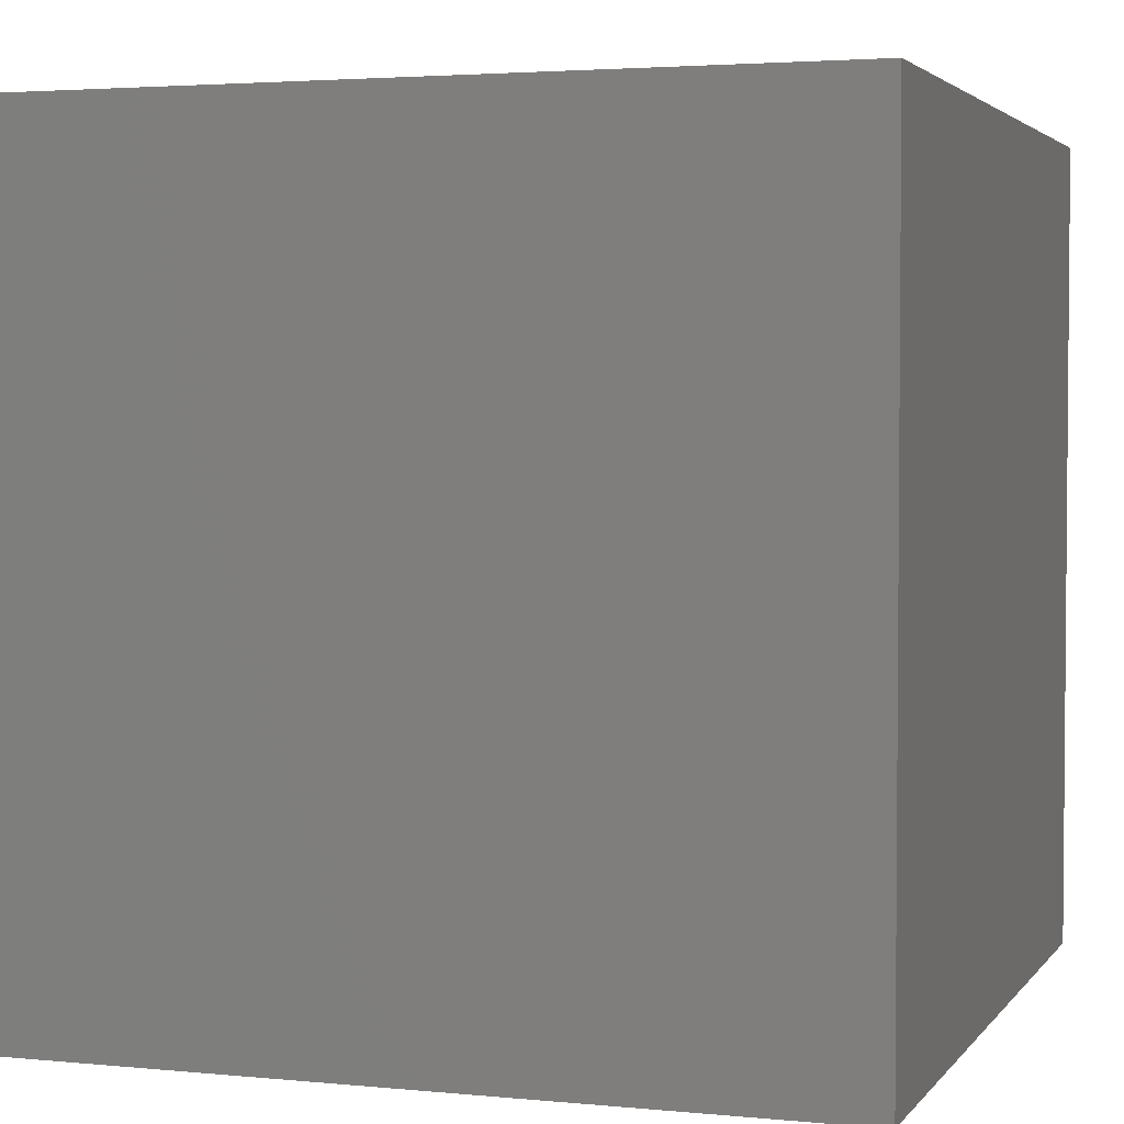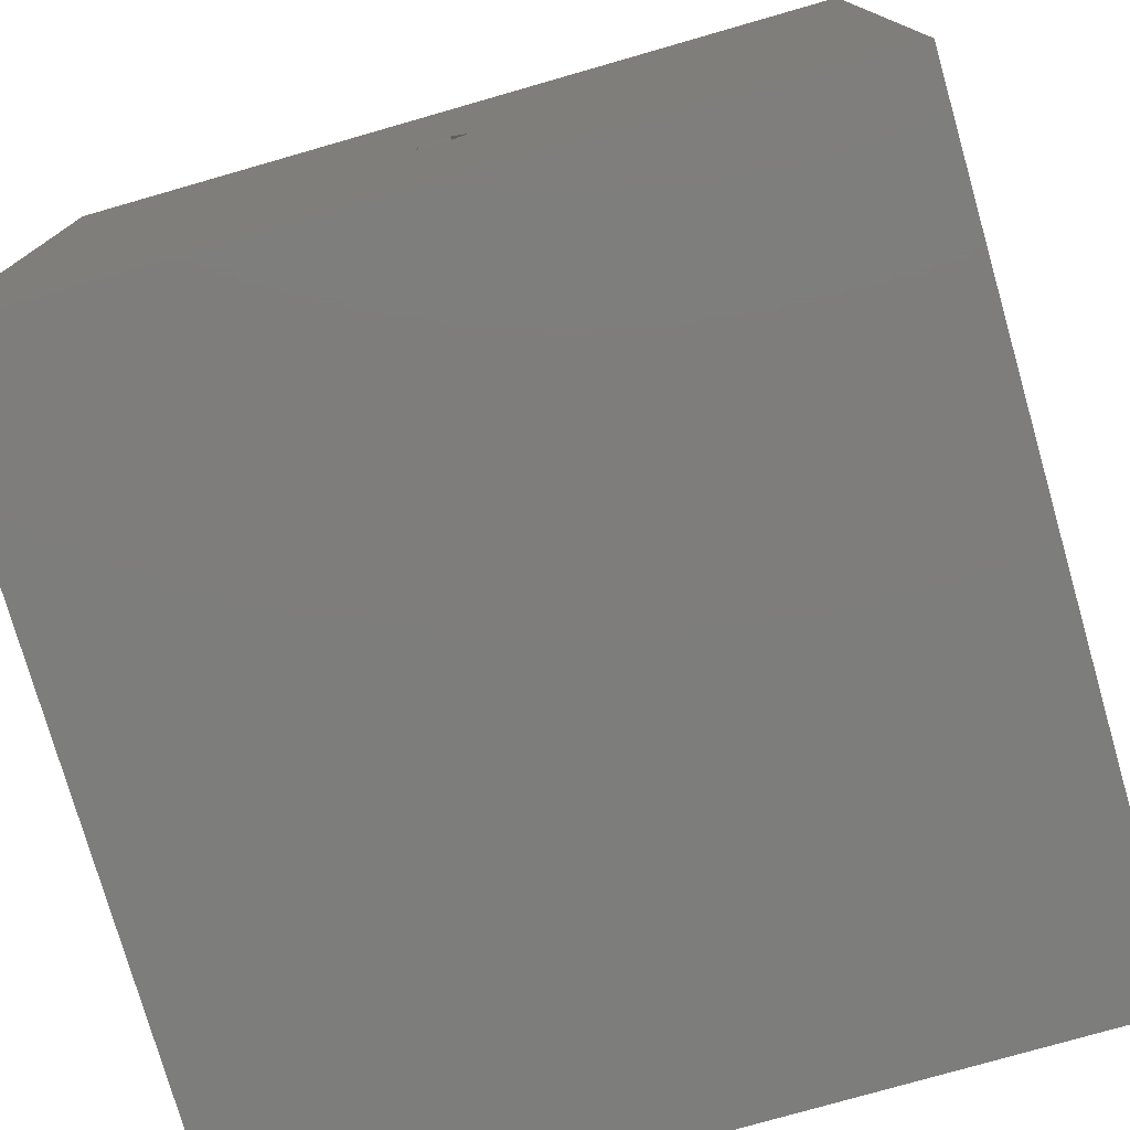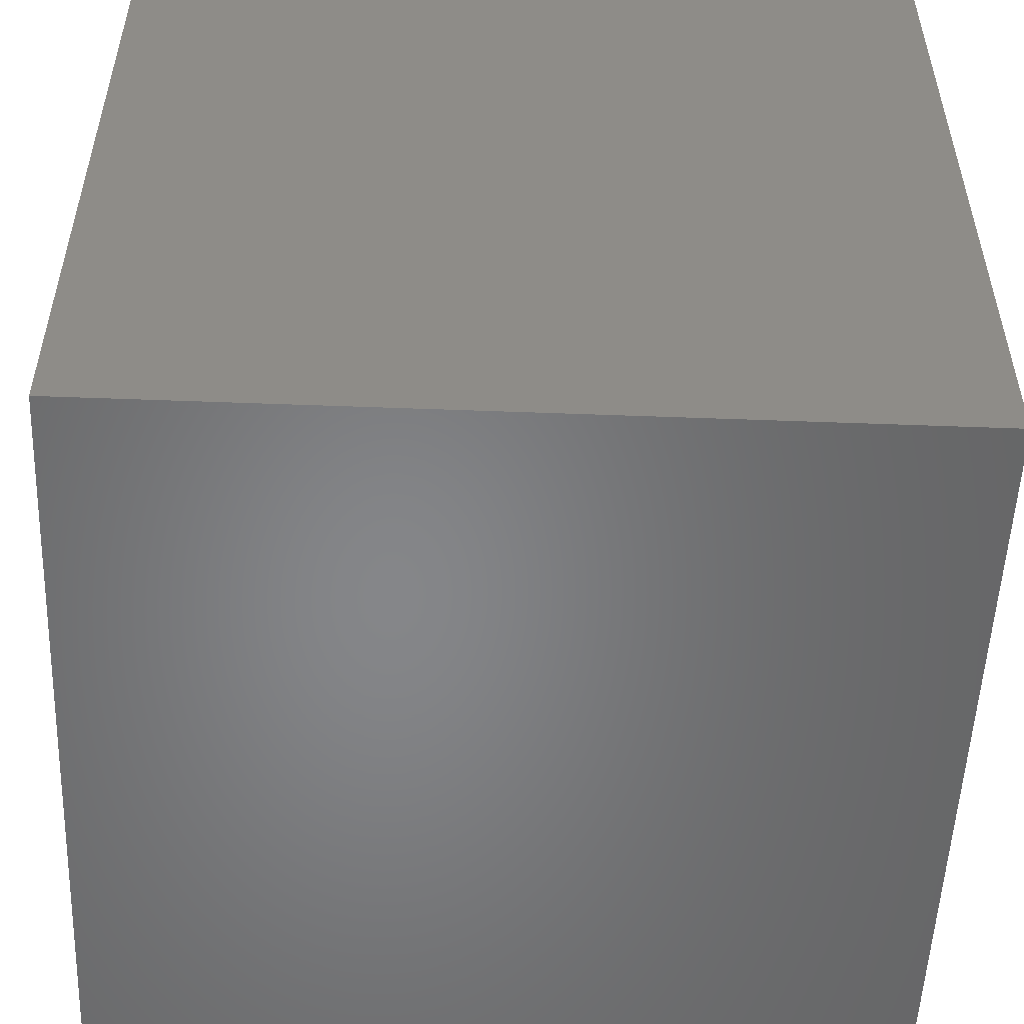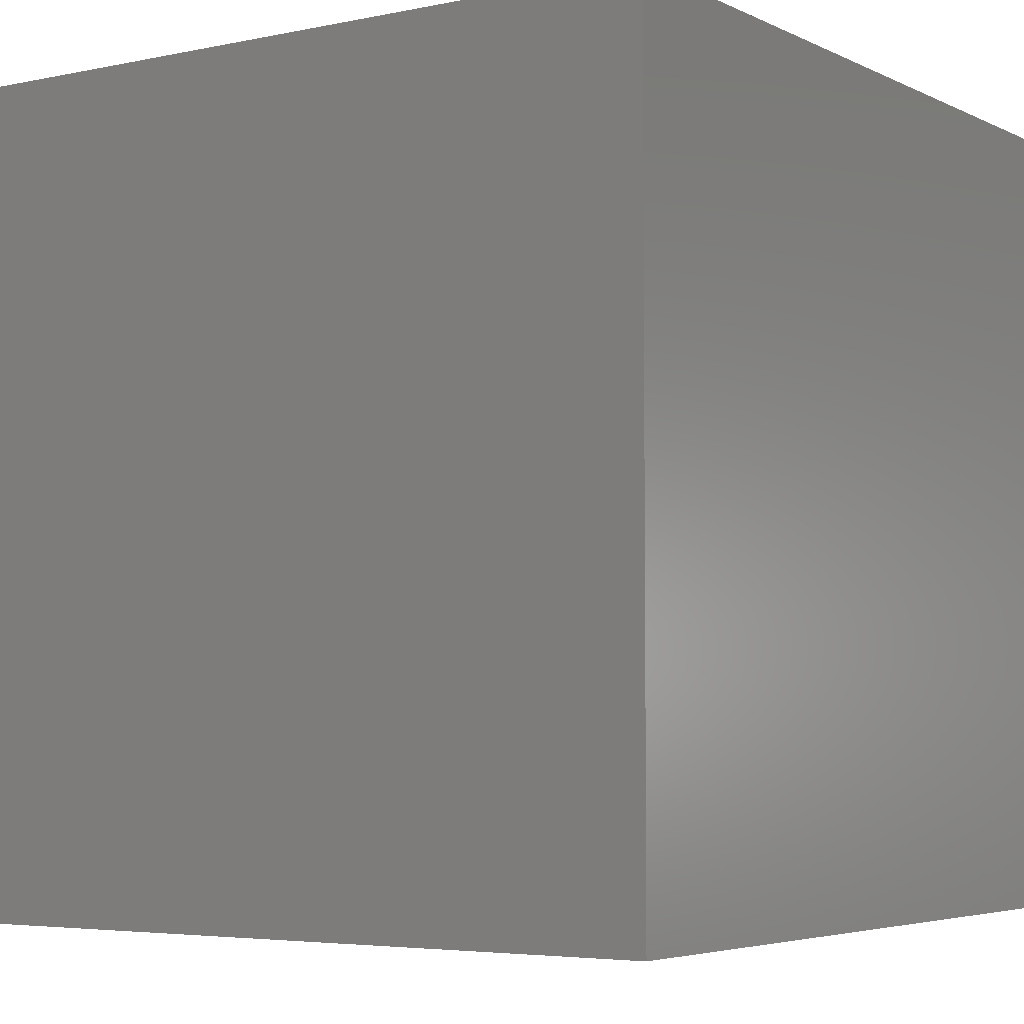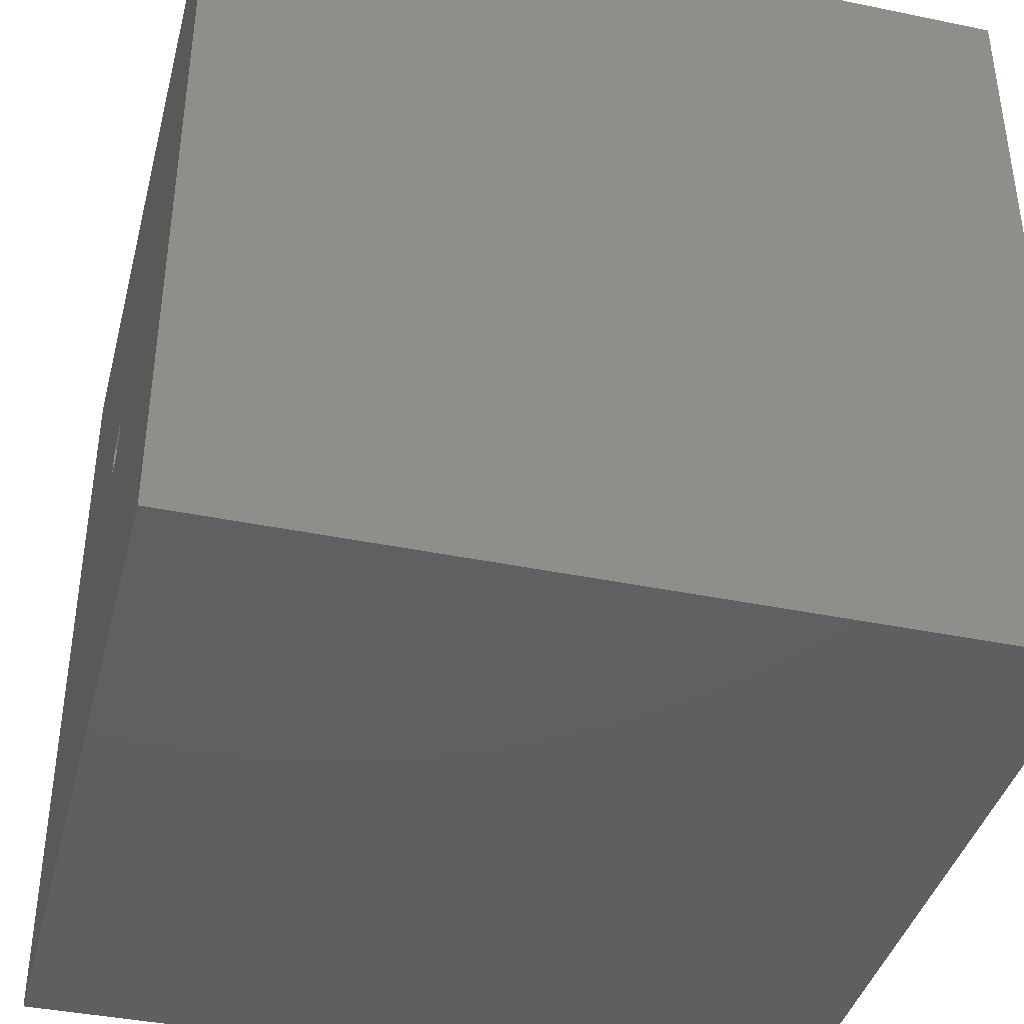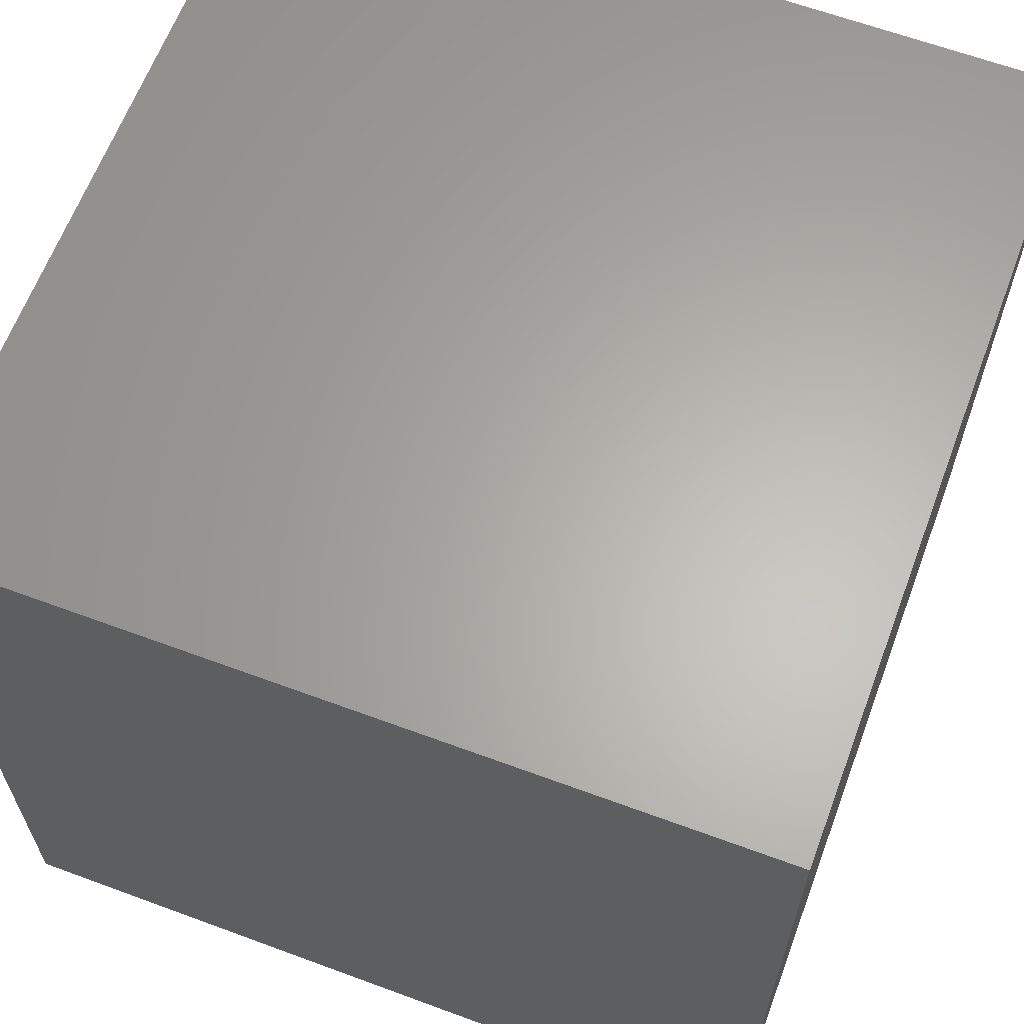
<metadata>
{"format":"stl","ext":"stl","renderer":"f3d","projection":"perspective","resolution":1024,"background":"white","views":[{"elev":3.1,"azim":108.7,"up":"+Z"},{"elev":-76.9,"azim":16.0,"up":"+Y"},{"elev":-53.1,"azim":-2.3,"up":"+Z"},{"elev":-4.6,"azim":-145.8,"up":"+Z"},{"elev":-39.9,"azim":75.7,"up":"+Y"},{"elev":63.5,"azim":-159.5,"up":"+Y"}]}
</metadata>
<code>
# stl→obj: 18 verts, 32 faces
v -15 -15 0
v -15 15 30
v -15 15 0
v -15 -15 30
v 15 15 30
v 1 0 30
v 15 -15 30
v 0.309 0.9511 30
v -0.809 0.5878 30
v -0.809 -0.5878 30
v 0.309 -0.9511 30
v 15 15 0
v 15 -15 0
v 1 0 29
v 0.309 0.9511 29
v -0.809 0.5878 29
v -0.809 -0.5878 29
v 0.309 -0.9511 29
f 1 2 3
f 2 1 4
f 5 6 7
f 5 8 6
f 2 8 5
f 9 2 10
f 8 2 9
f 11 7 6
f 4 11 10
f 11 4 7
f 4 10 2
f 7 12 5
f 12 7 13
f 12 2 5
f 2 12 3
f 1 12 13
f 12 1 3
f 1 7 4
f 7 1 13
f 14 8 15
f 8 14 6
f 10 16 9
f 16 10 17
f 16 8 9
f 8 16 15
f 18 10 11
f 10 18 17
f 15 18 14
f 16 18 15
f 18 16 17
f 18 6 14
f 6 18 11

</code>
